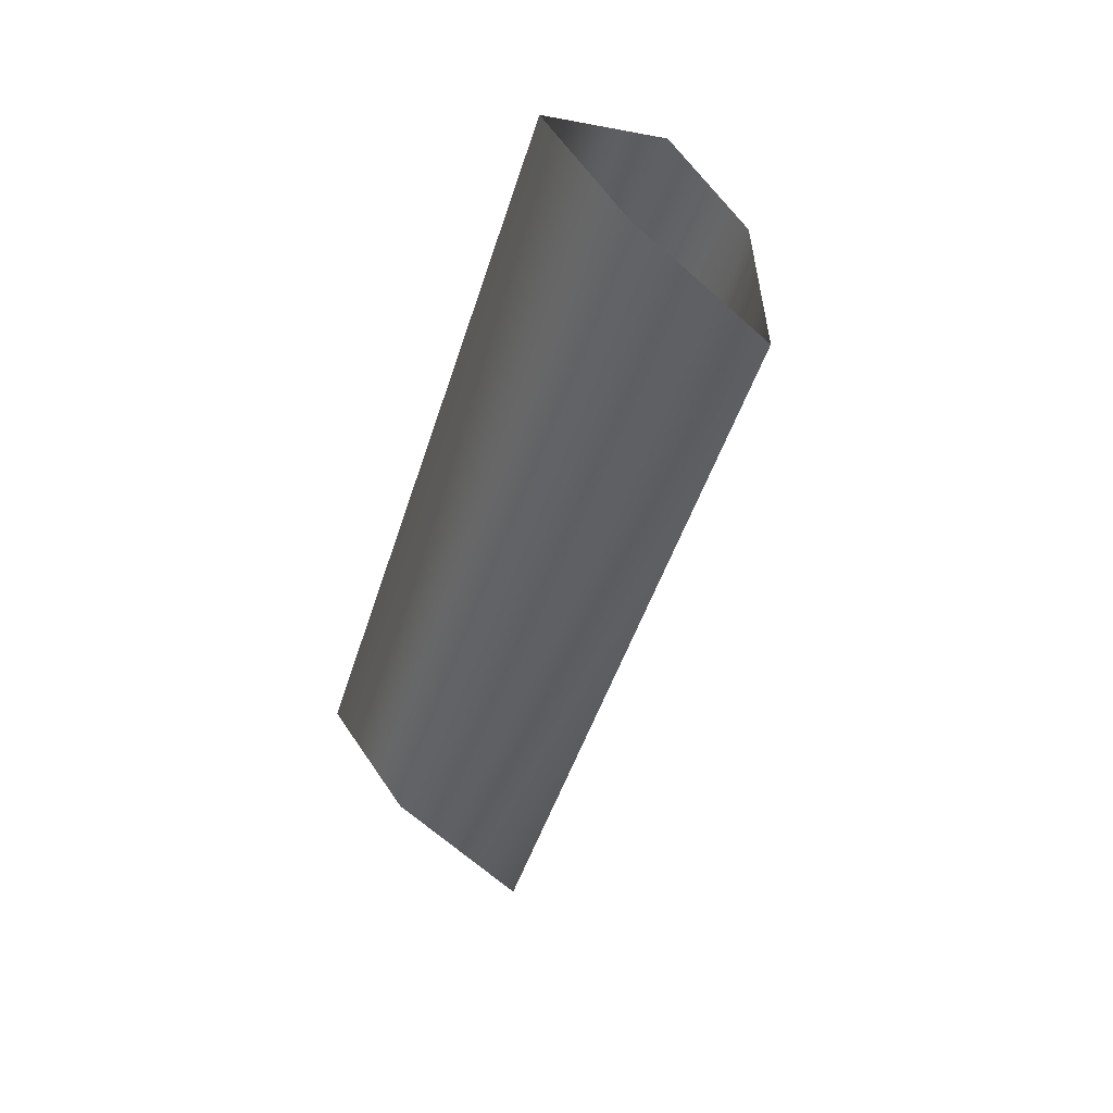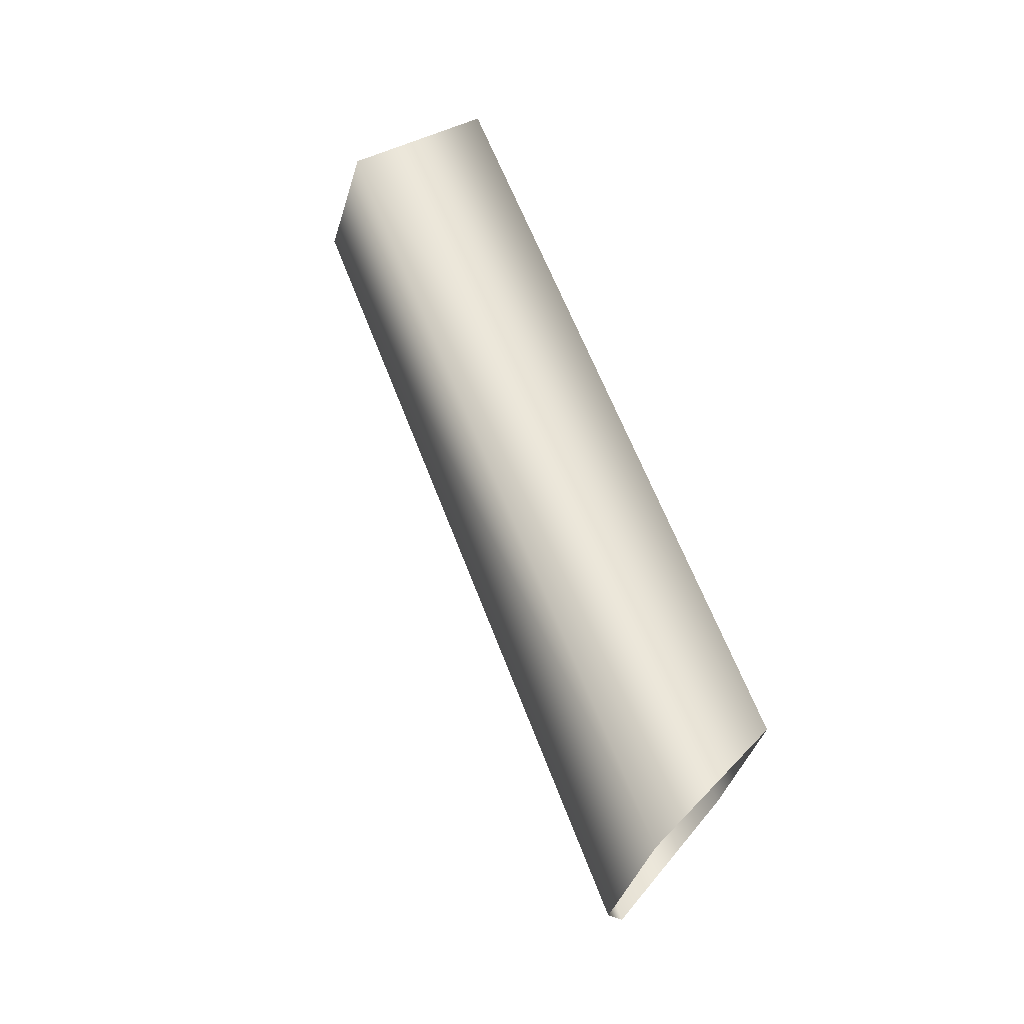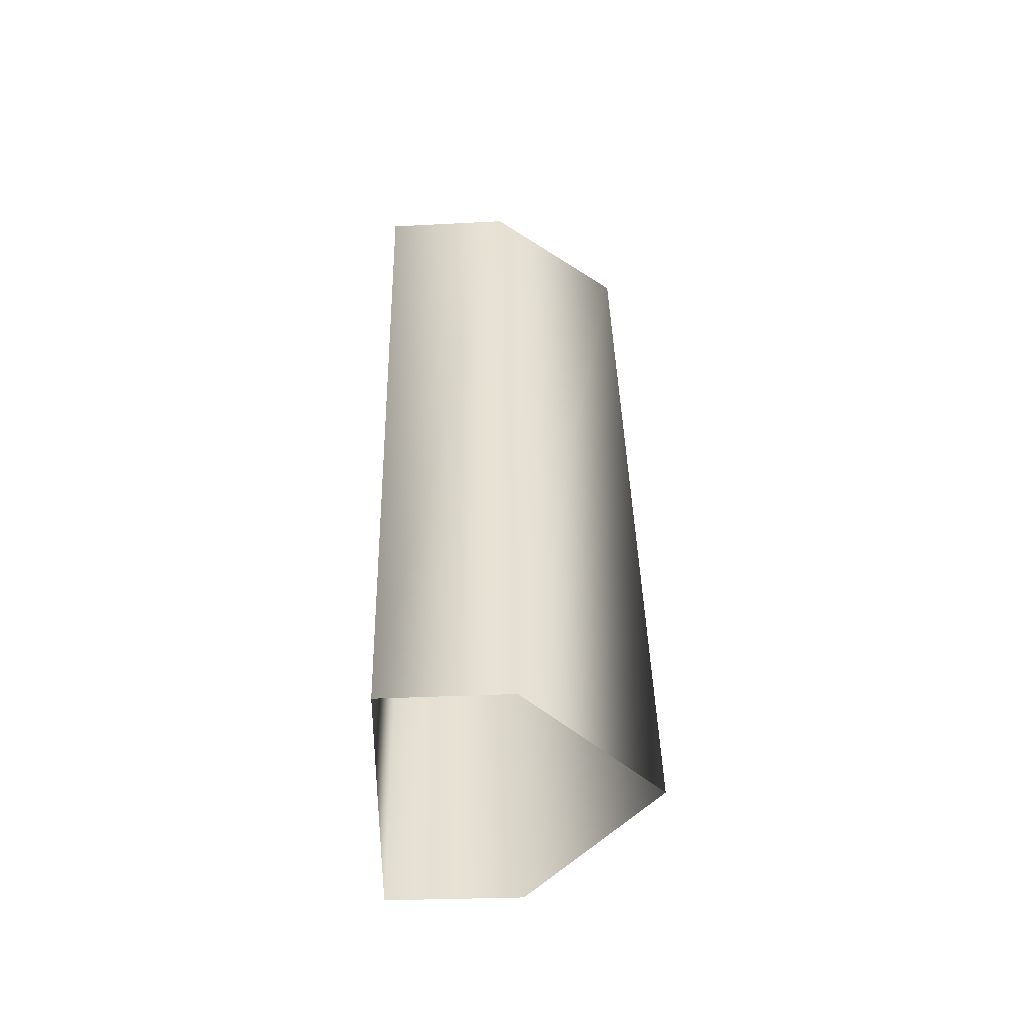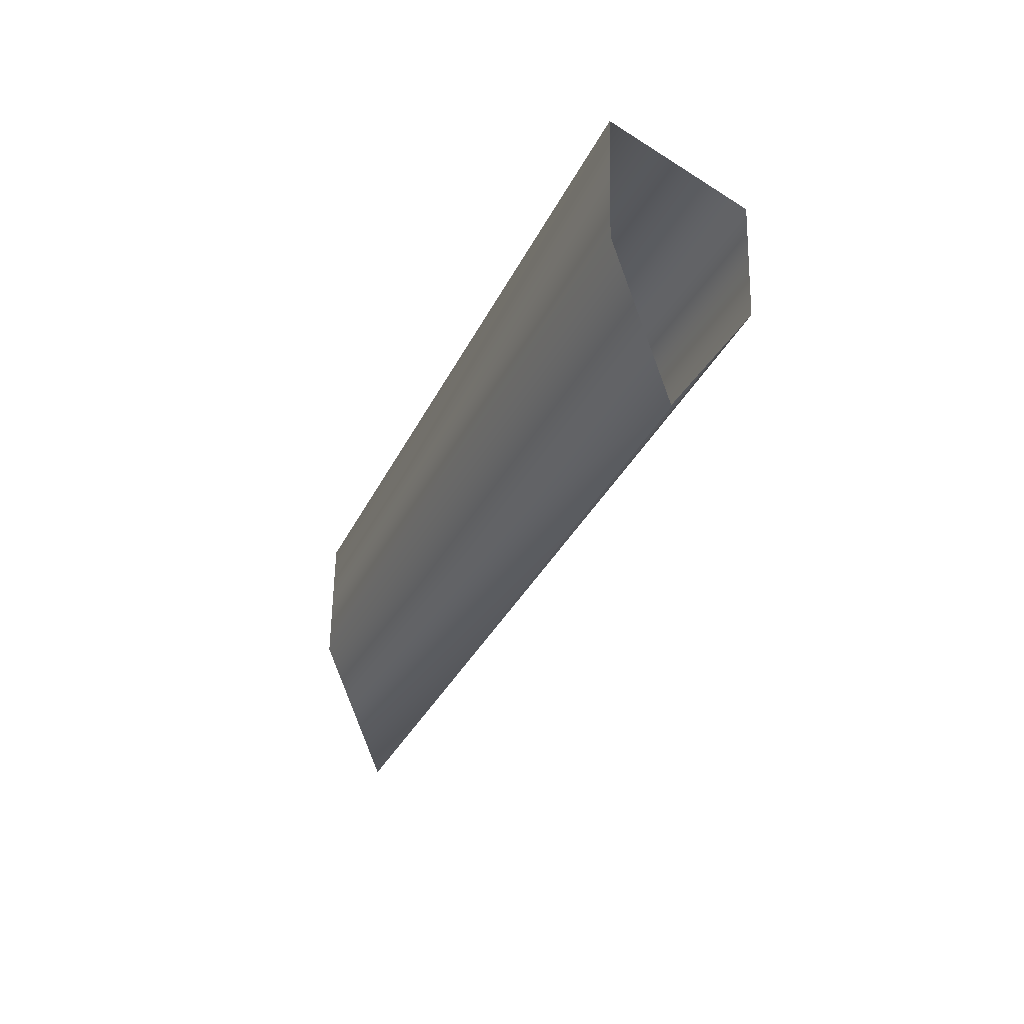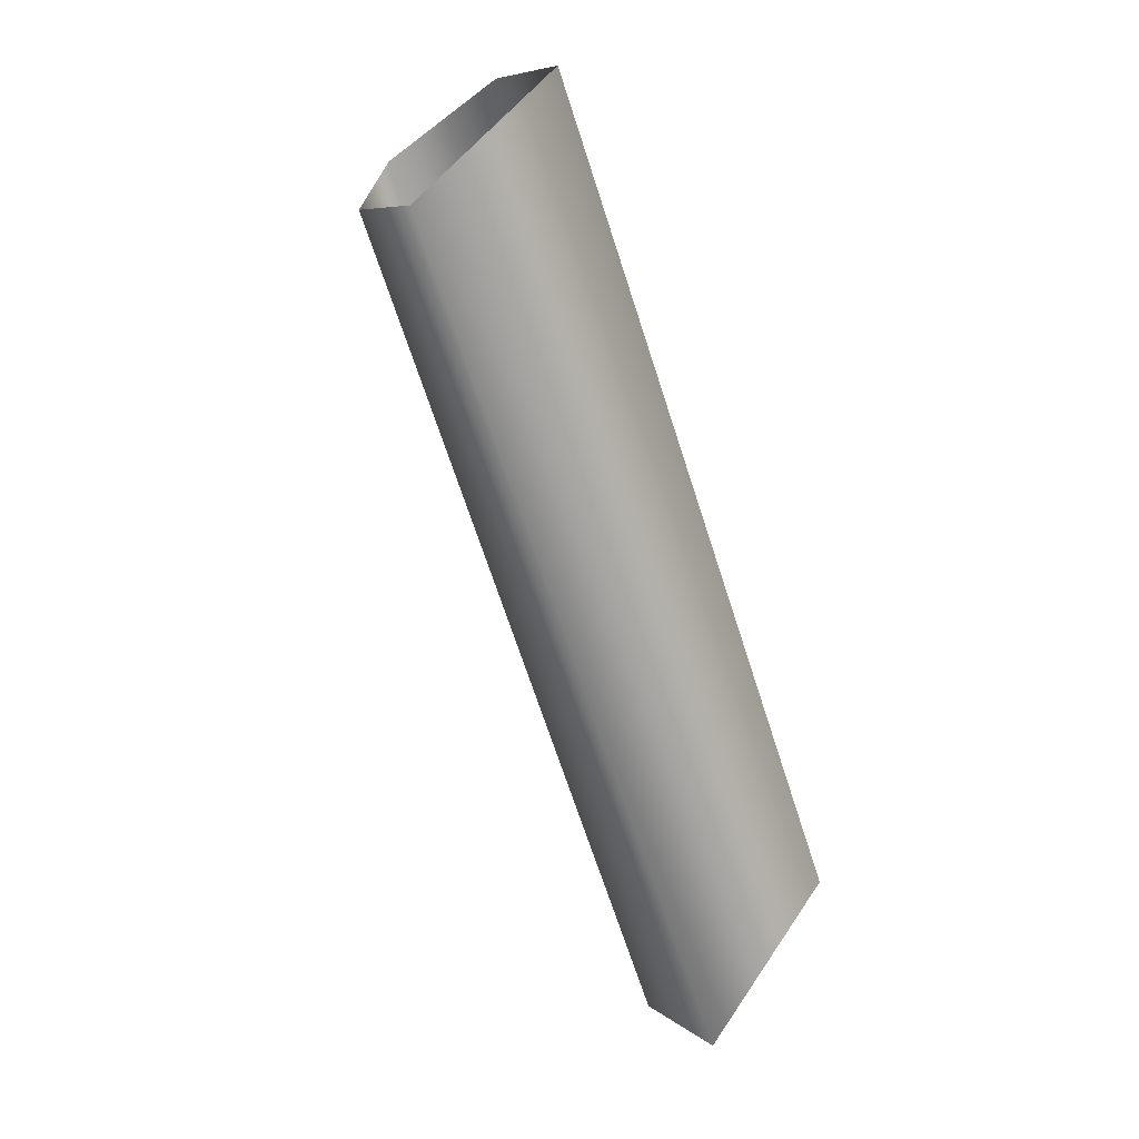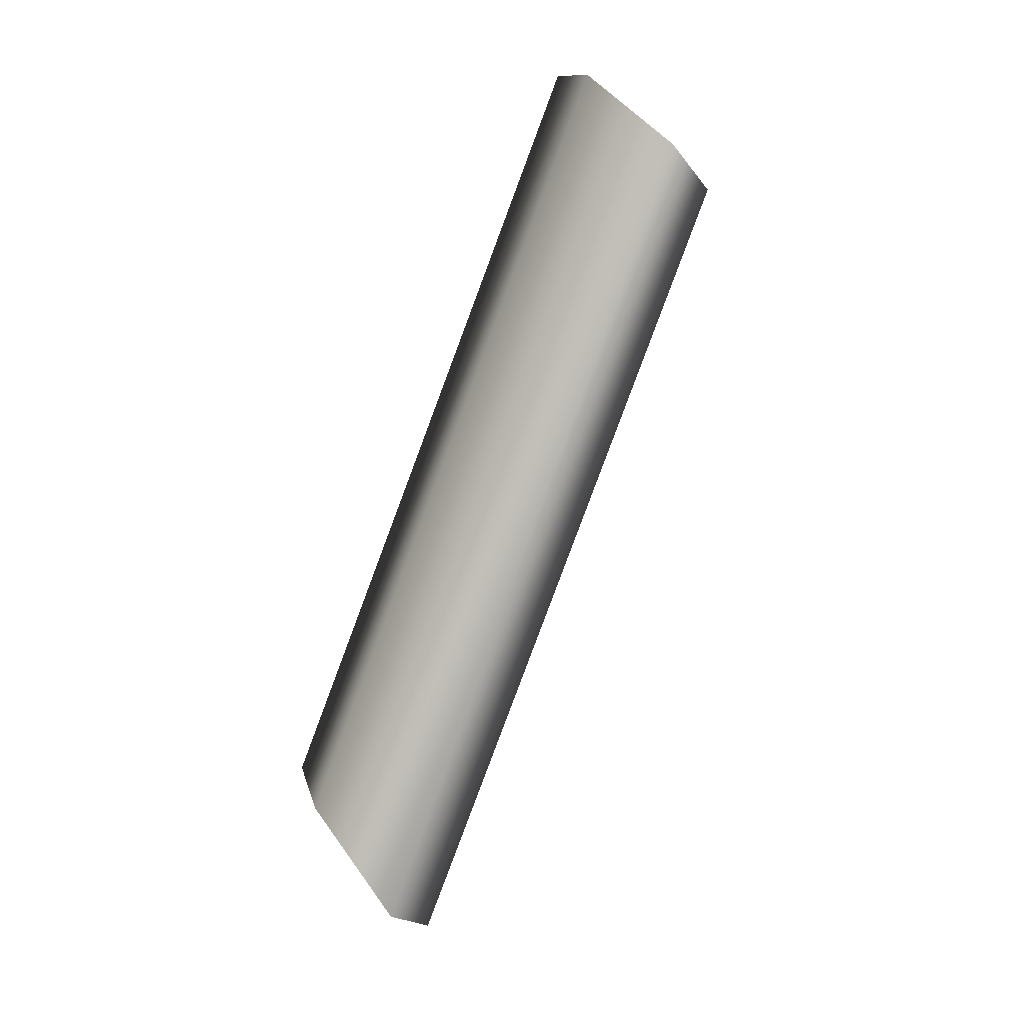
<metadata>
{"format":"obj","ext":"obj","renderer":"f3d","projection":"perspective","resolution":1024,"background":"white","views":[{"elev":62.1,"azim":145.9,"up":"+Z"},{"elev":-40.7,"azim":-16.1,"up":"+Z"},{"elev":-29.2,"azim":94.6,"up":"+Z"},{"elev":61.1,"azim":-178.9,"up":"+Z"},{"elev":7.6,"azim":-26.1,"up":"+Z"},{"elev":12.1,"azim":167.6,"up":"+Z"}]}
</metadata>
<code>
g exit_hall_Mesh
v -5.144 -7.86 6.118
v -6.946 -7.86 3.885
v -5.144 -5.87 6.118
v -6.975 -5.929 3.886
v -6.059 -3.938 5.002
v -9.756 -8.496 17.7
v -11.8 -8.442 15.89
v -9.756 -6.545 17.7
v -11.8 -6.604 15.89
v -10.58 -4.613 16.66
f 1 8 3
f 5 9 4
f 9 2 4
f 7 1 2
f 3 10 5
f 1 6 8
f 5 10 9
f 9 7 2
f 7 6 1
f 3 8 10

</code>
